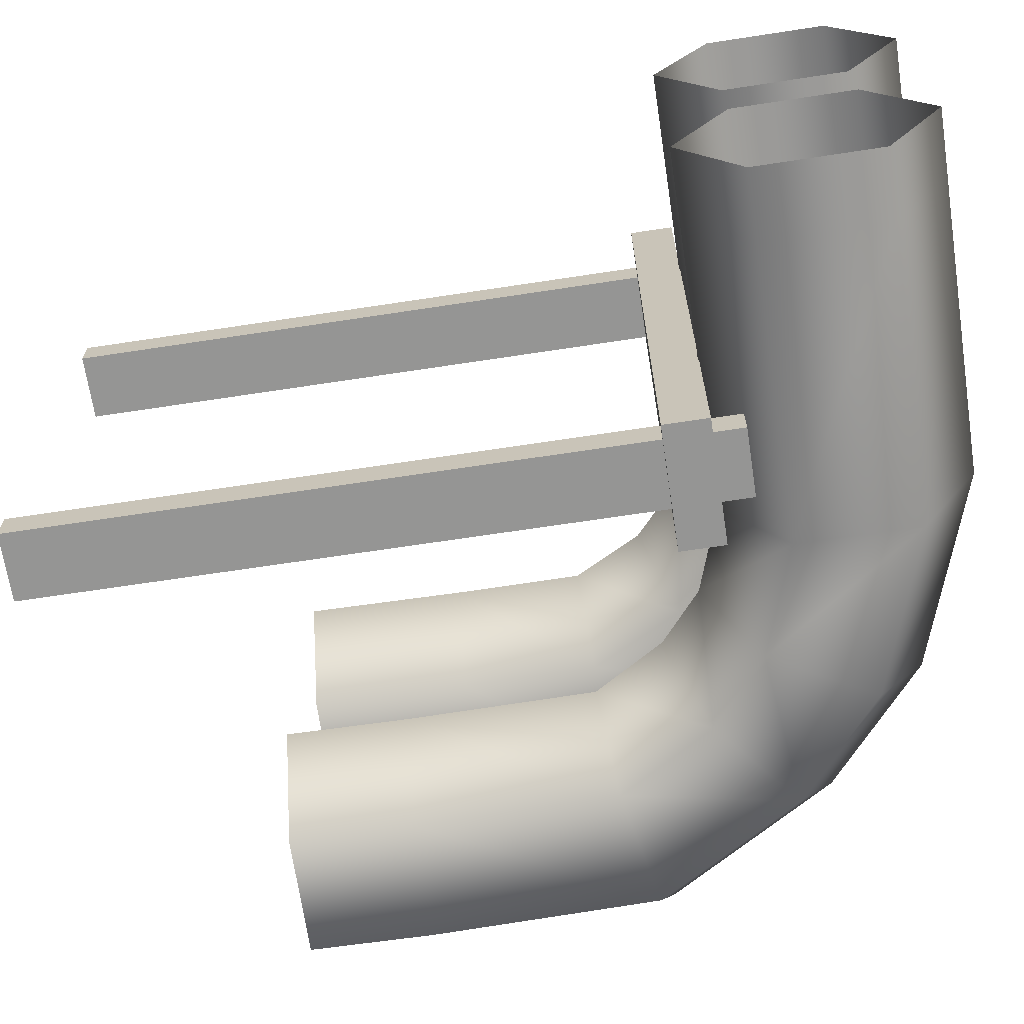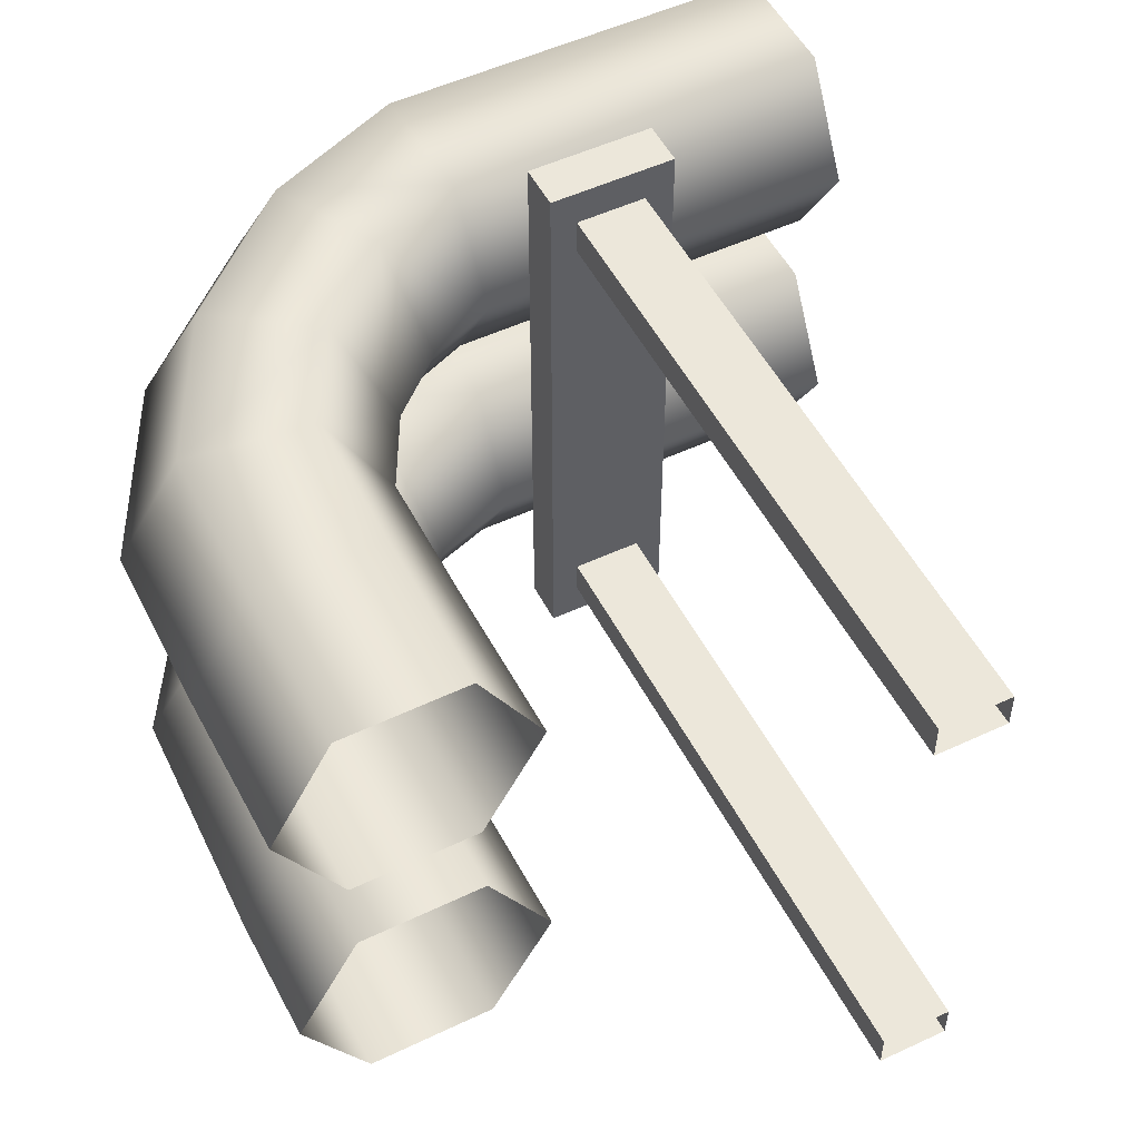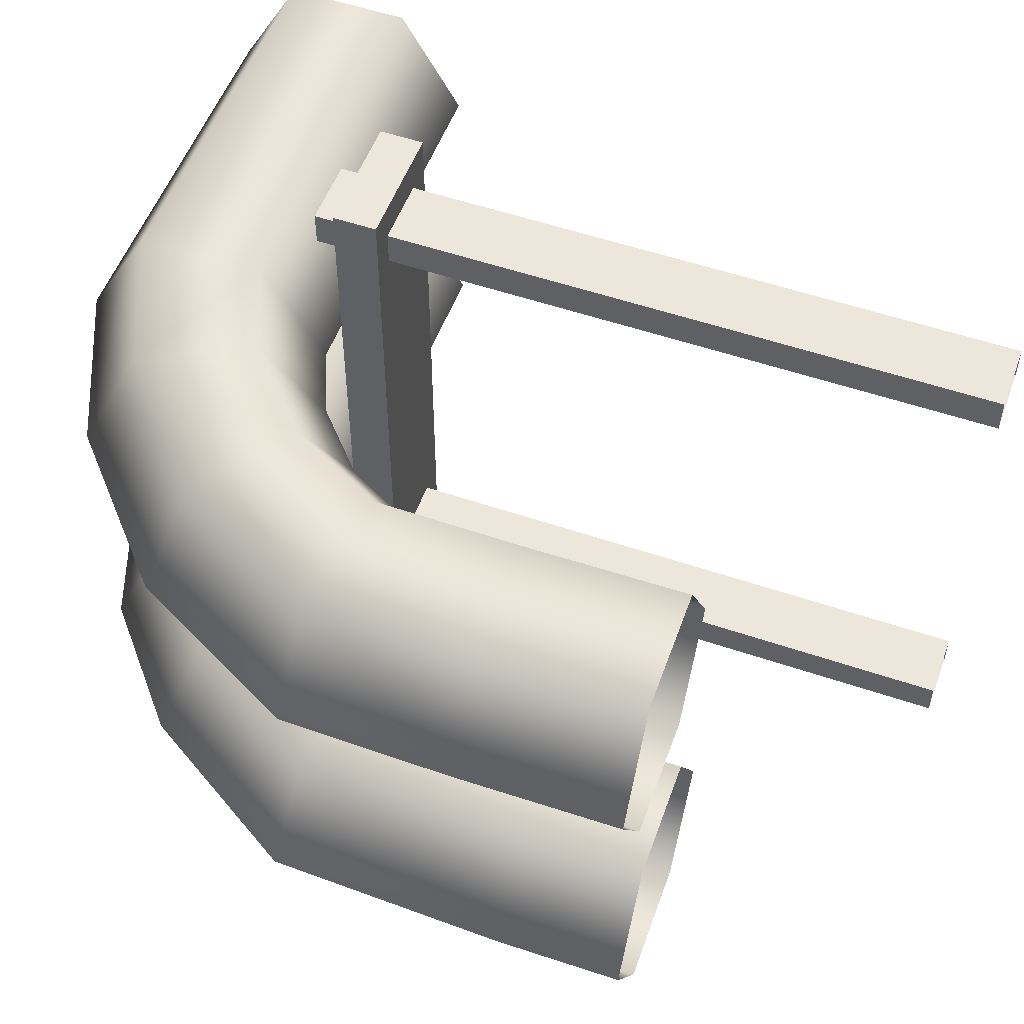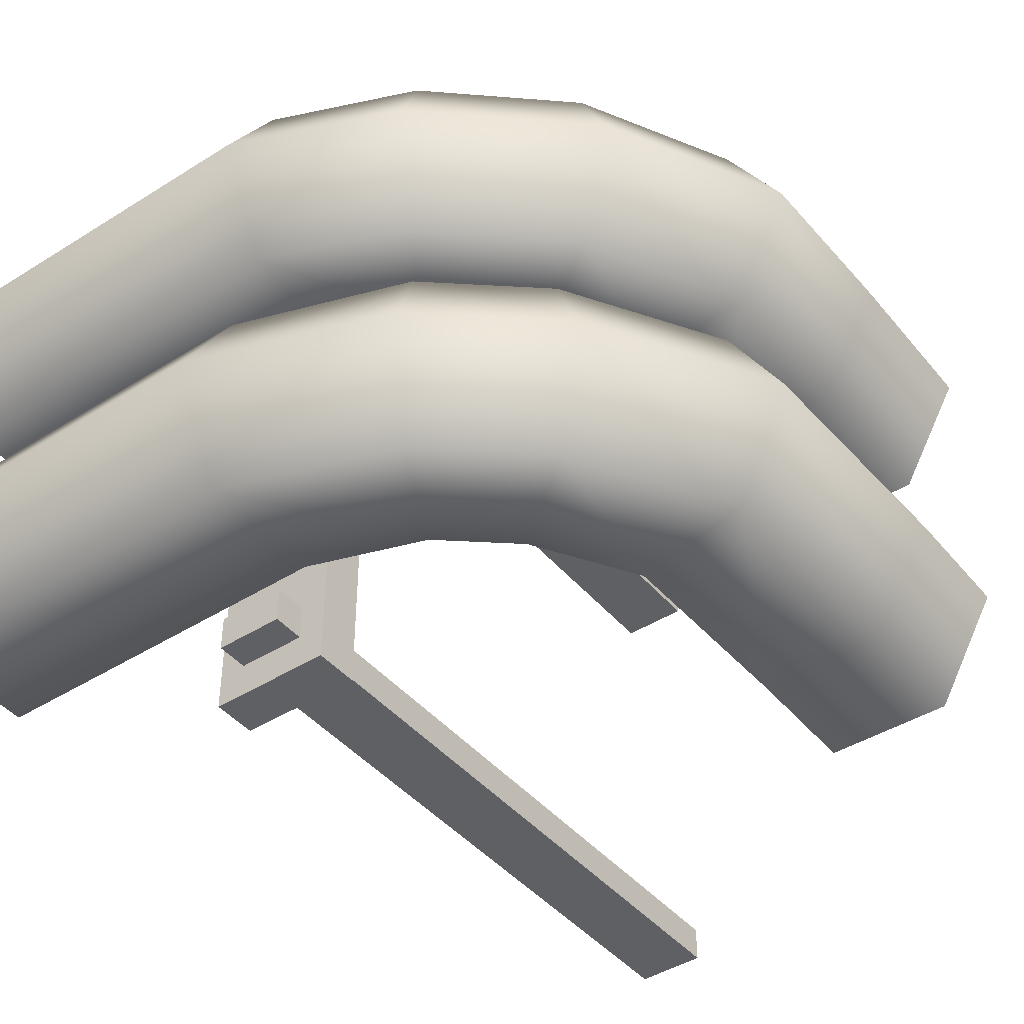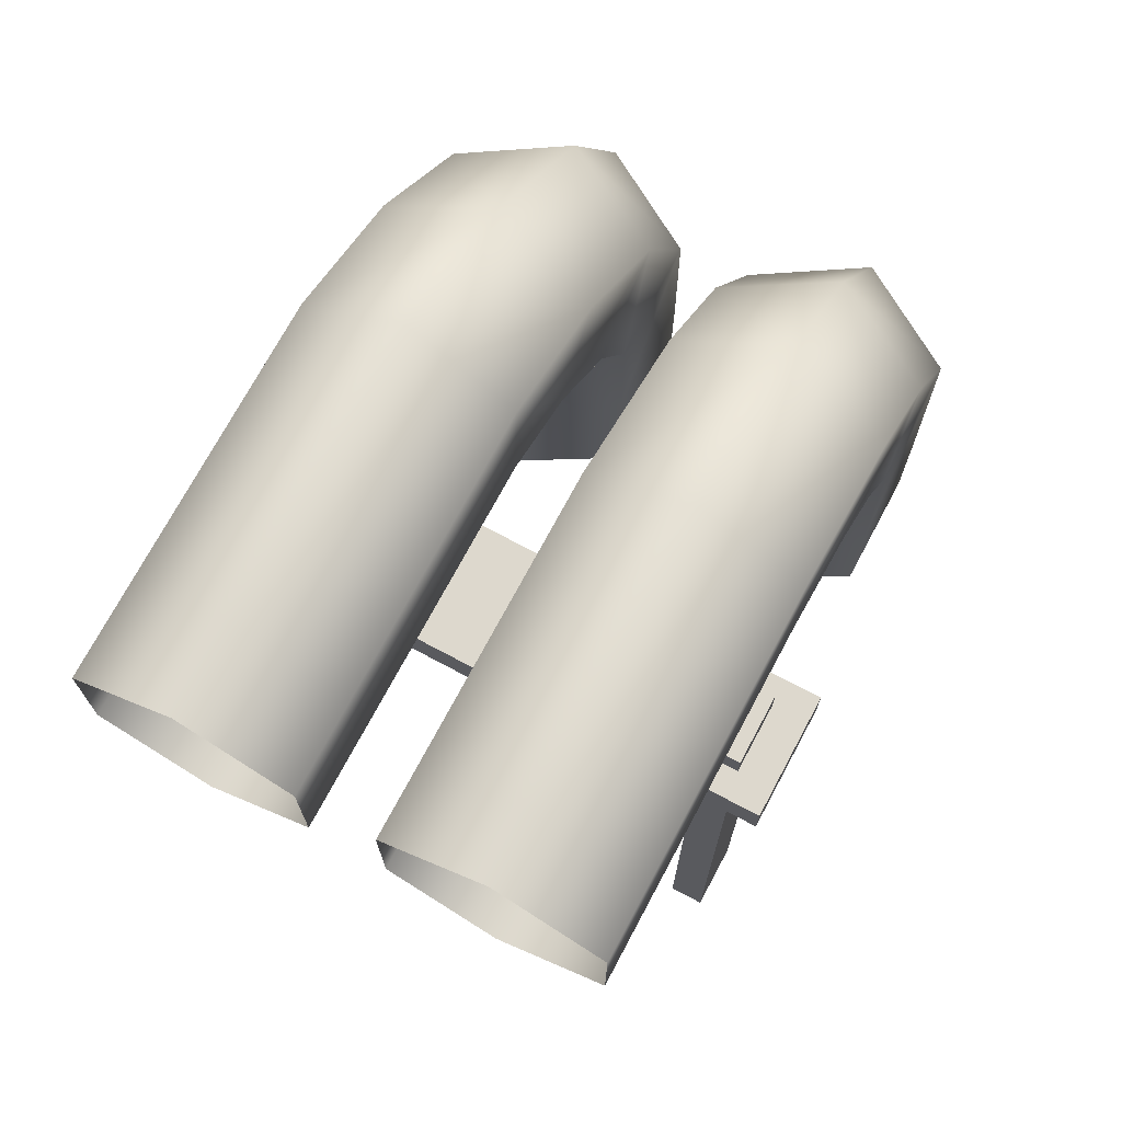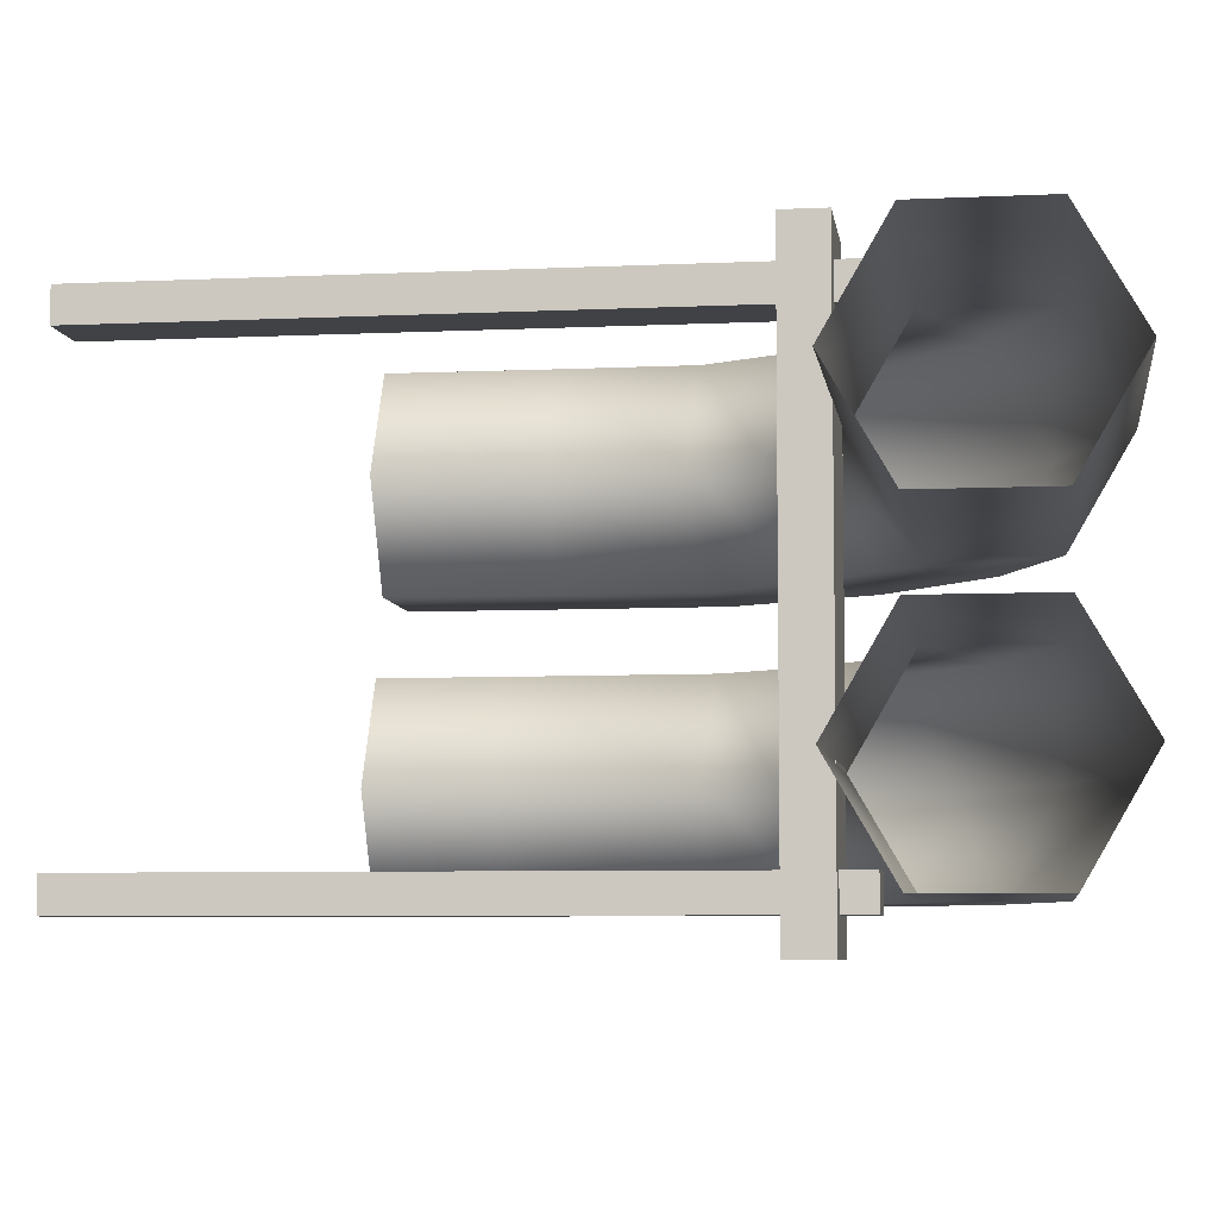
<metadata>
{"format":"obj","ext":"obj","renderer":"f3d","projection":"perspective","resolution":1024,"background":"white","views":[{"elev":-67.4,"azim":98.7,"up":"+Z"},{"elev":51.8,"azim":-26.8,"up":"+Z"},{"elev":53.5,"azim":-69.9,"up":"+Z"},{"elev":-43.5,"azim":-143.2,"up":"+Z"},{"elev":72.2,"azim":118.1,"up":"+Y"},{"elev":-6.5,"azim":98.0,"up":"+Z"}]}
</metadata>
<code>
v -1.655 2.258 -1.166
v -1.655 2.258 -1.348
v -1.305 2.258 -1.348
v -1.305 2.258 -1.166
v -1.655 2.258 -1.348
v -1.655 -1.259 -1.348
v -1.305 -1.259 -1.348
v -1.305 2.258 -1.348
v -1.655 -1.259 -1.166
v -1.655 2.258 -1.166
v -1.305 2.258 -1.166
v -1.305 -1.259 -1.166
v -1.305 2.258 -1.166
v -1.305 2.258 -1.348
v -1.305 -1.259 -1.348
v -1.305 -1.259 -1.166
v -1.655 -1.259 -1.166
v -1.655 -1.259 -1.348
v -1.655 2.258 -1.348
v -1.655 2.258 -1.166
v -1.313 2.258 1.166
v -1.313 2.258 1.348
v -1.662 2.258 1.348
v -1.662 2.258 1.166
v -1.313 2.258 1.348
v -1.313 -1.259 1.348
v -1.662 -1.259 1.348
v -1.662 2.258 1.348
v -1.313 -1.259 1.166
v -1.313 2.258 1.166
v -1.662 2.258 1.166
v -1.662 -1.259 1.166
v -1.662 2.258 1.166
v -1.662 2.258 1.348
v -1.662 -1.259 1.348
v -1.662 -1.259 1.166
v -1.313 -1.259 1.166
v -1.313 -1.259 1.348
v -1.313 2.258 1.348
v -1.313 2.258 1.166
v -1.165 1.867 -1.529
v -1.165 2.095 -1.529
v -1.795 2.095 -1.529
v -1.795 1.867 -1.529
v -1.165 2.095 -1.529
v -1.165 2.095 1.529
v -1.795 2.095 1.529
v -1.795 2.095 -1.529
v -1.165 2.095 1.529
v -1.165 1.867 1.529
v -1.795 1.867 1.529
v -1.795 2.095 1.529
v -1.165 1.867 1.529
v -1.165 1.867 -1.529
v -1.795 1.867 -1.529
v -1.795 1.867 1.529
v -1.795 1.867 -1.529
v -1.795 2.095 -1.529
v -1.795 2.095 1.529
v -1.795 1.867 1.529
v -1.165 1.867 1.529
v -1.165 2.095 1.529
v -1.165 2.095 -1.529
v -1.165 1.867 -1.529
v -0.1102 3.033 0.1951
v -0.5749 3.033 0.1951
v -0.5749 2.404 0.1951
v -0.1102 2.404 0.1951
v -0.5749 2.09 0.74
v -0.1102 2.09 0.74
v -0.1102 3.348 0.74
v -0.5749 3.348 0.74
v -0.1102 3.033 1.285
v -0.5749 3.033 1.285
v -0.1102 2.404 1.285
v -0.5749 2.404 1.285
v -0.1102 2.09 0.74
v -0.5749 2.09 0.74
v -2.085 3.344 0.74
v -2.067 3.03 1.285
v -2.03 2.402 1.285
v -2.011 2.088 0.74
v -2.011 2.088 0.74
v -2.067 3.03 0.1951
v -2.03 2.402 0.1951
v -2.913 2.999 0.74
v -2.774 2.735 1.285
v -2.496 2.208 1.285
v -2.357 1.944 0.74
v -2.357 1.944 0.74
v -2.496 2.208 0.1951
v -2.774 2.735 0.1951
v -3.641 2.34 0.74
v -3.396 2.172 0.1951
v -3.396 2.172 1.285
v -2.907 1.836 1.285
v -2.662 1.668 0.74
v -2.907 1.836 0.1951
v -2.662 1.668 0.74
v -3.791 1.42 0.1951
v -4.103 1.46 0.74
v -3.8 0.6201 0.1951
v -3.17 0.6268 0.1951
v -3.166 1.34 0.1951
v -2.856 0.6302 0.74
v -2.854 1.301 0.74
v -4.114 0.6168 0.74
v -3.791 1.42 1.285
v -3.8 0.6201 1.285
v -3.166 1.34 1.285
v -3.17 0.6268 1.285
v -2.854 1.301 0.74
v -2.856 0.6302 0.74
v -4.105 -0.2098 0.74
v -3.791 -0.2064 1.285
v -3.162 -0.1997 1.285
v -2.847 -0.1964 0.74
v -2.847 -0.1964 0.74
v -3.162 -0.1997 0.1951
v -3.791 -0.2064 0.1951
v -0.4562 3.033 -1.285
v -0.1102 3.033 -1.285
v -0.1102 3.348 -0.74
v -0.4562 3.348 -0.74
v -0.4562 2.404 -1.285
v -0.1102 2.404 -1.285
v -0.4562 2.09 -0.74
v -0.1102 2.09 -0.74
v -0.1102 3.033 -0.1951
v -0.4562 3.033 -0.1951
v -0.1102 2.404 -0.1951
v -0.4562 2.404 -0.1951
v -0.1102 2.09 -0.74
v -0.4562 2.09 -0.74
v -1.944 3.033 -1.285
v -1.944 3.348 -0.74
v -1.944 2.404 -1.285
v -1.944 2.09 -0.74
v -1.944 2.404 -0.1951
v -1.944 2.09 -0.74
v -1.944 3.033 -0.1951
v -2.511 2.209 -1.285
v -2.798 2.738 -1.285
v -2.367 1.945 -0.74
v -2.511 2.209 -0.1951
v -2.367 1.945 -0.74
v -2.798 2.738 -0.1951
v -2.942 3.002 -0.74
v -3.314 2.295 -1.285
v -2.852 1.917 -1.285
v -3.153 1.422 -1.285
v -3.77 1.544 -1.285
v -3.545 2.484 -0.74
v -4.079 1.605 -0.74
v -2.845 1.361 -0.74
v -2.621 1.728 -0.74
v -3.314 2.295 -0.1951
v -3.77 1.544 -0.1951
v -2.852 1.917 -0.1951
v -3.153 1.422 -0.1951
v -2.621 1.728 -0.74
v -2.845 1.361 -0.74
v -3.797 0.3905 -1.285
v -4.112 0.3871 -0.74
v -3.168 0.3972 -1.285
v -2.853 0.4005 -0.74
v -3.168 0.3972 -0.1951
v -2.853 0.4005 -0.74
v -3.797 0.3905 -0.1951
v -4.105 -0.2395 -0.74
v -3.79 -0.2361 -0.1951
v -3.79 -0.2361 -1.285
v -3.161 -0.2294 -1.285
v -2.847 -0.2261 -0.74
v -3.161 -0.2294 -0.1951
v -2.847 -0.2261 -0.74
g Pipe1C_2413_342
f 1 3 2
f 1 4 3
f 5 7 6
f 5 8 7
f 9 11 10
f 9 12 11
f 13 15 14
f 13 16 15
f 17 19 18
f 17 20 19
f 21 23 22
f 21 24 23
f 25 27 26
f 25 28 27
f 29 31 30
f 29 32 31
f 33 35 34
f 33 36 35
f 37 39 38
f 37 40 39
f 41 43 42
f 41 44 43
f 45 47 46
f 45 48 47
f 49 51 50
f 49 52 51
f 53 55 54
f 53 56 55
f 57 59 58
f 57 60 59
f 61 63 62
f 61 64 63
f 65 67 66
f 65 68 67
f 68 69 67
f 68 70 69
f 71 65 66
f 71 66 72
f 73 71 72
f 73 72 74
f 75 73 74
f 75 74 76
f 77 75 76
f 77 76 78
f 74 72 79
f 74 79 80
f 76 74 80
f 76 80 81
f 78 76 81
f 78 81 82
f 67 69 83
f 72 84 79
f 72 66 84
f 66 85 84
f 67 83 85
f 66 67 85
f 80 79 86
f 80 86 87
f 81 80 87
f 81 87 88
f 82 81 88
f 82 88 89
f 85 83 90
f 85 90 91
f 84 85 91
f 84 91 92
f 79 92 86
f 79 84 92
f 93 86 92
f 93 92 94
f 94 92 91
f 95 86 93
f 95 87 86
f 96 87 95
f 96 88 87
f 97 88 96
f 97 89 88
f 98 91 90
f 94 91 98
f 98 90 99
f 93 94 100
f 93 100 101
f 95 93 101
f 101 100 102
f 100 103 102
f 100 104 103
f 94 104 100
f 94 98 104
f 104 105 103
f 104 106 105
f 98 106 104
f 98 99 106
f 101 102 107
f 108 101 107
f 95 101 108
f 96 95 108
f 108 107 109
f 110 108 109
f 96 108 110
f 97 96 110
f 110 109 111
f 112 110 111
f 97 110 112
f 112 111 113
f 109 107 114
f 109 114 115
f 111 109 115
f 111 115 116
f 113 111 116
f 113 116 117
f 103 105 118
f 103 118 119
f 107 120 114
f 102 119 120
f 107 102 120
f 102 103 119
f 121 123 122
f 121 124 123
f 125 121 122
f 125 122 126
f 127 125 126
f 127 126 128
f 124 129 123
f 124 130 129
f 130 131 129
f 130 132 131
f 132 133 131
f 132 134 133
f 135 124 121
f 135 136 124
f 136 130 124
f 137 121 125
f 137 135 121
f 138 125 127
f 138 137 125
f 139 134 132
f 139 140 134
f 141 132 130
f 141 139 132
f 136 141 130
f 142 135 137
f 142 143 135
f 143 136 135
f 144 137 138
f 144 142 137
f 145 140 139
f 145 146 140
f 147 139 141
f 147 145 139
f 148 141 136
f 148 147 141
f 143 148 136
f 142 149 143
f 142 150 149
f 144 150 142
f 151 149 150
f 151 152 149
f 152 153 149
f 143 153 148
f 143 149 153
f 152 154 153
f 155 151 150
f 155 150 156
f 144 156 150
f 154 157 153
f 148 157 147
f 148 153 157
f 154 158 157
f 158 159 157
f 147 159 145
f 147 157 159
f 158 160 159
f 160 161 159
f 160 162 161
f 163 154 152
f 163 164 154
f 164 158 154
f 165 152 151
f 165 163 152
f 166 151 155
f 166 165 151
f 167 162 160
f 167 168 162
f 169 160 158
f 169 167 160
f 164 169 158
f 170 169 164
f 170 171 169
f 171 167 169
f 172 164 163
f 172 170 164
f 173 163 165
f 173 172 163
f 174 165 166
f 174 173 165
f 175 168 167
f 171 175 167
f 175 176 168
f 145 161 146
f 145 159 161

</code>
